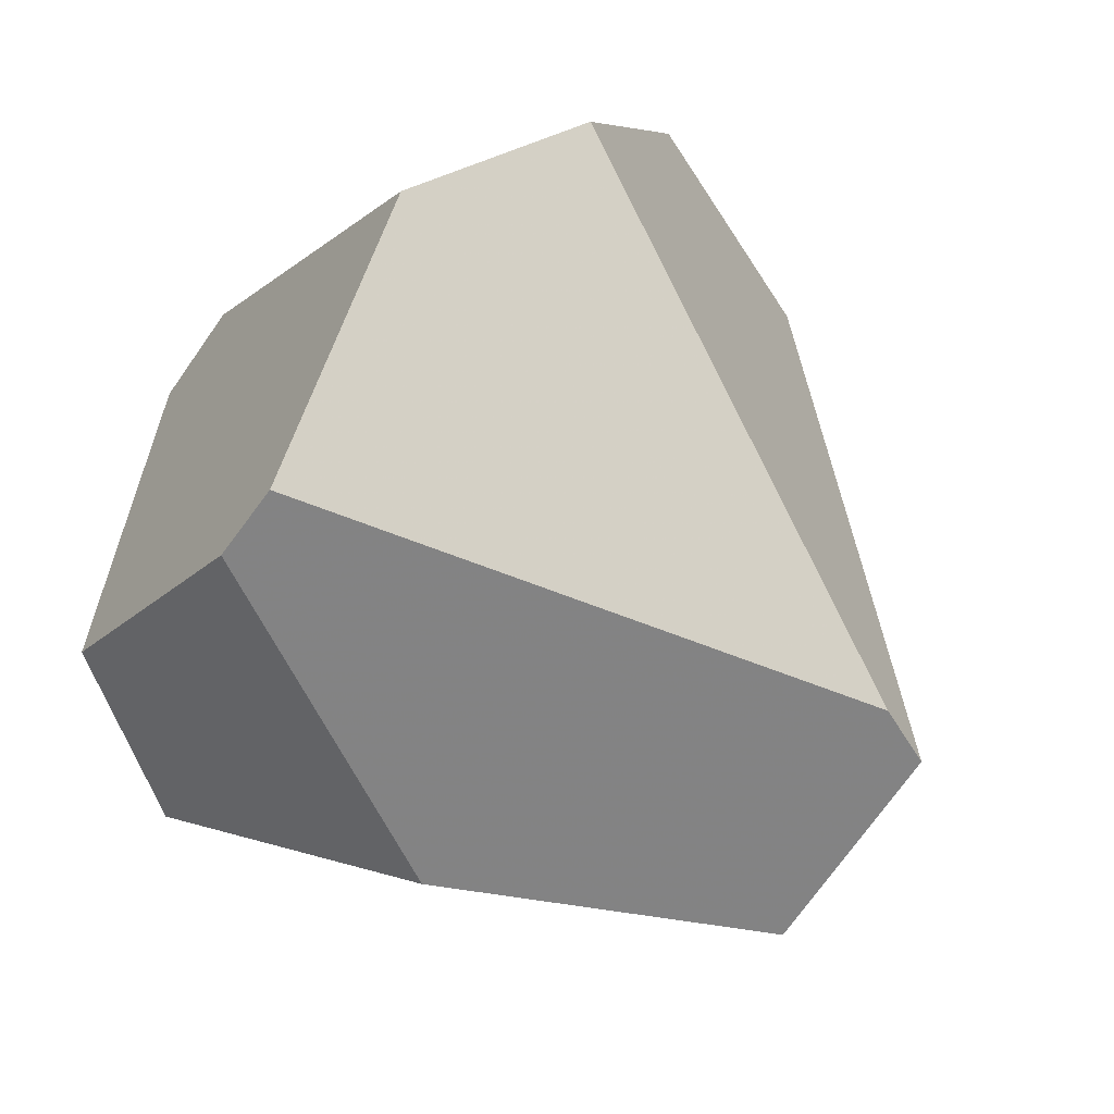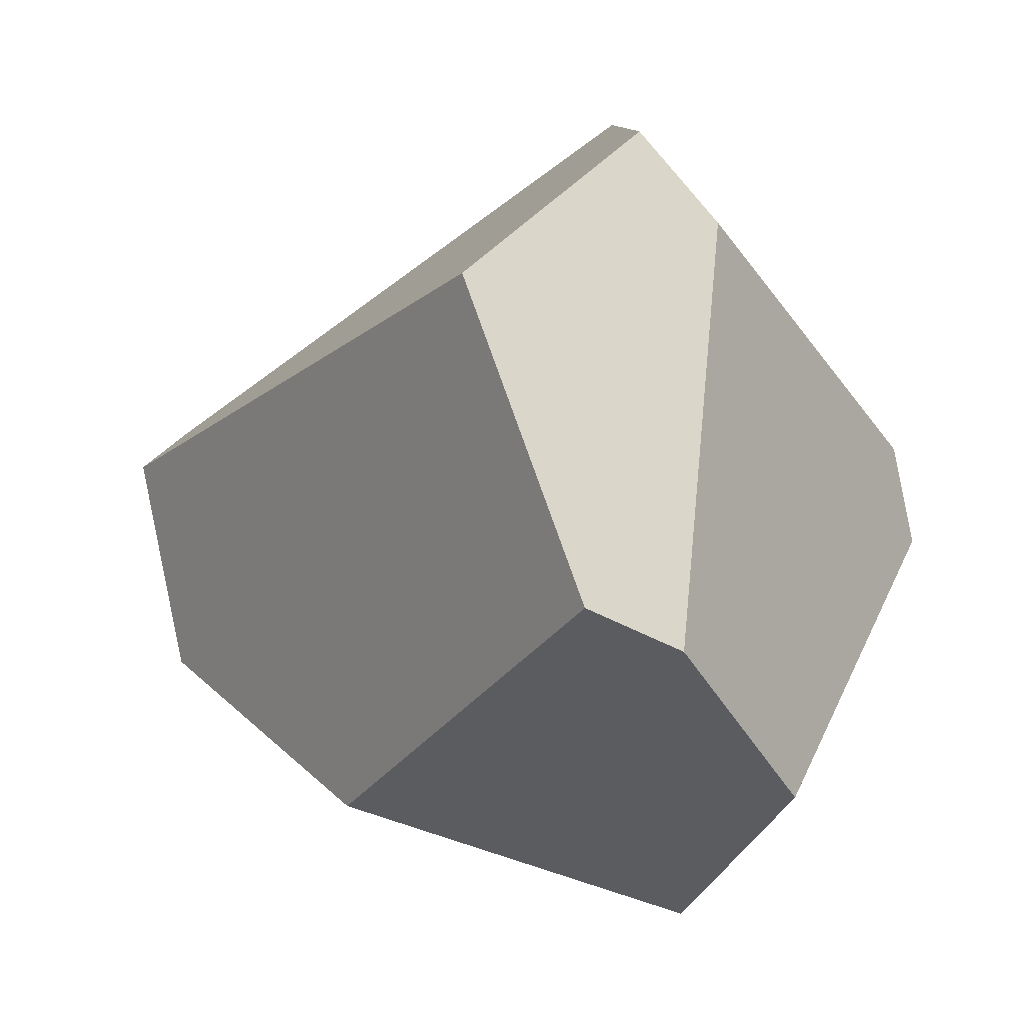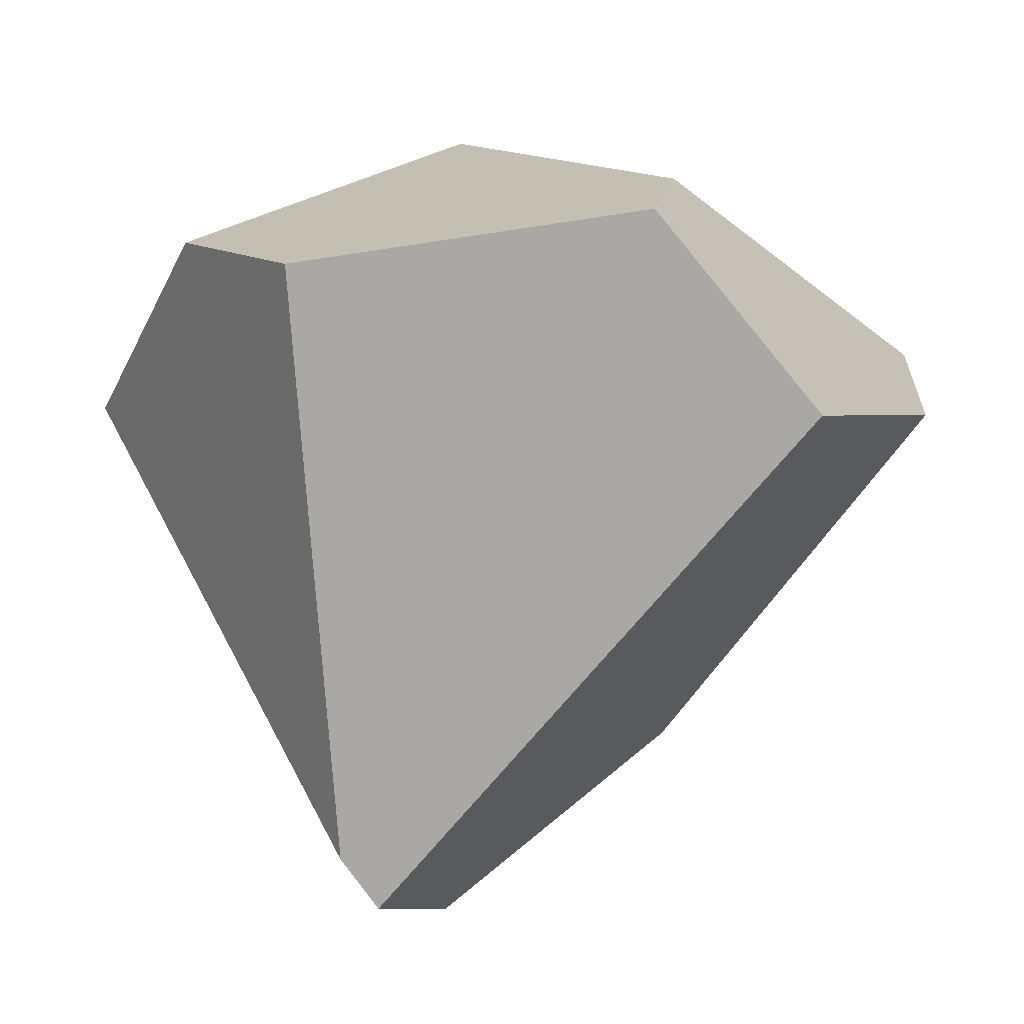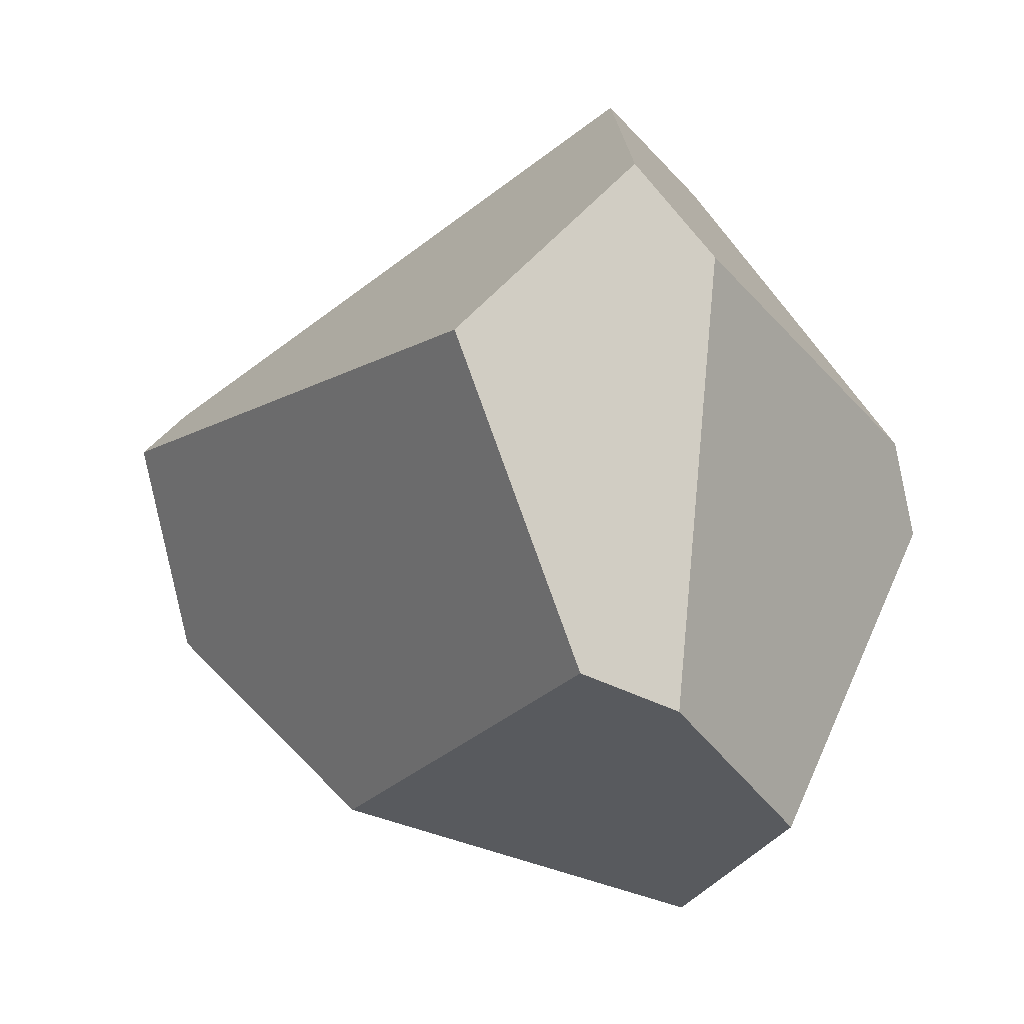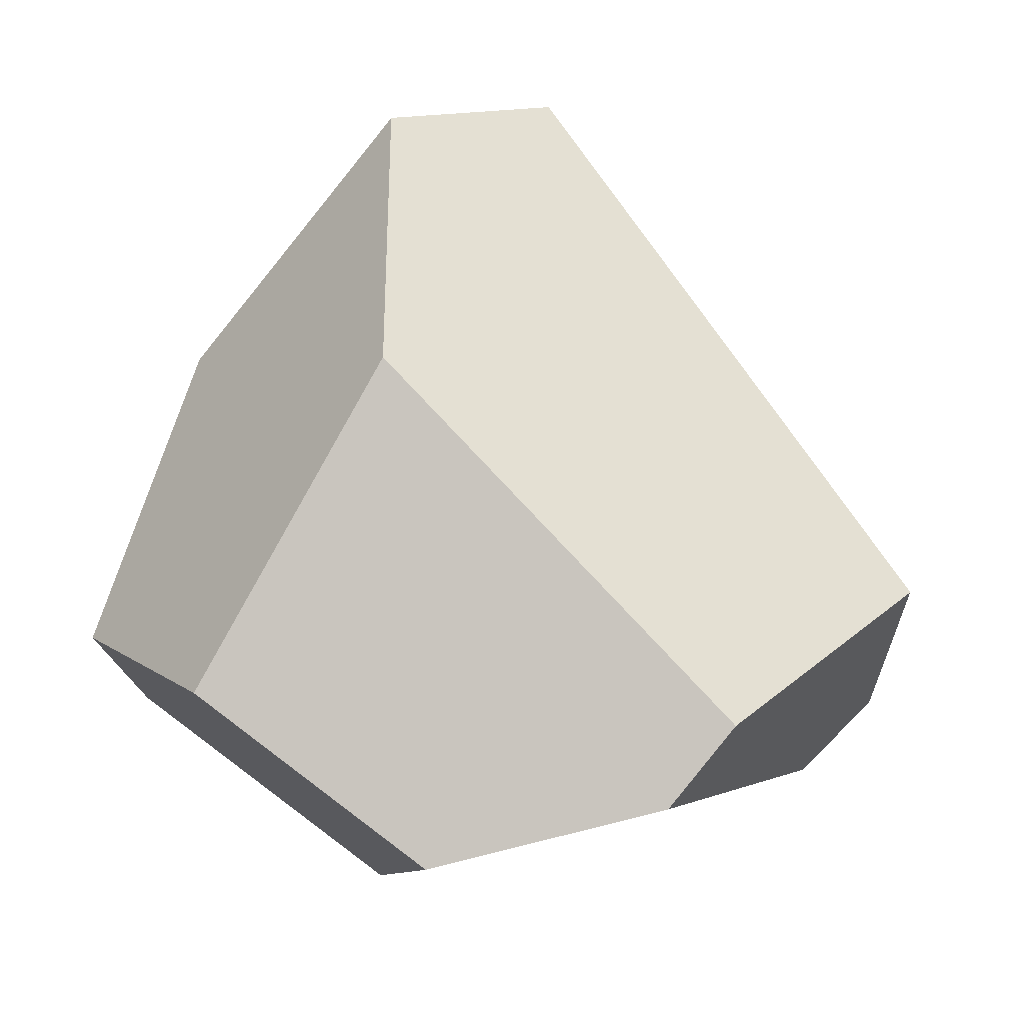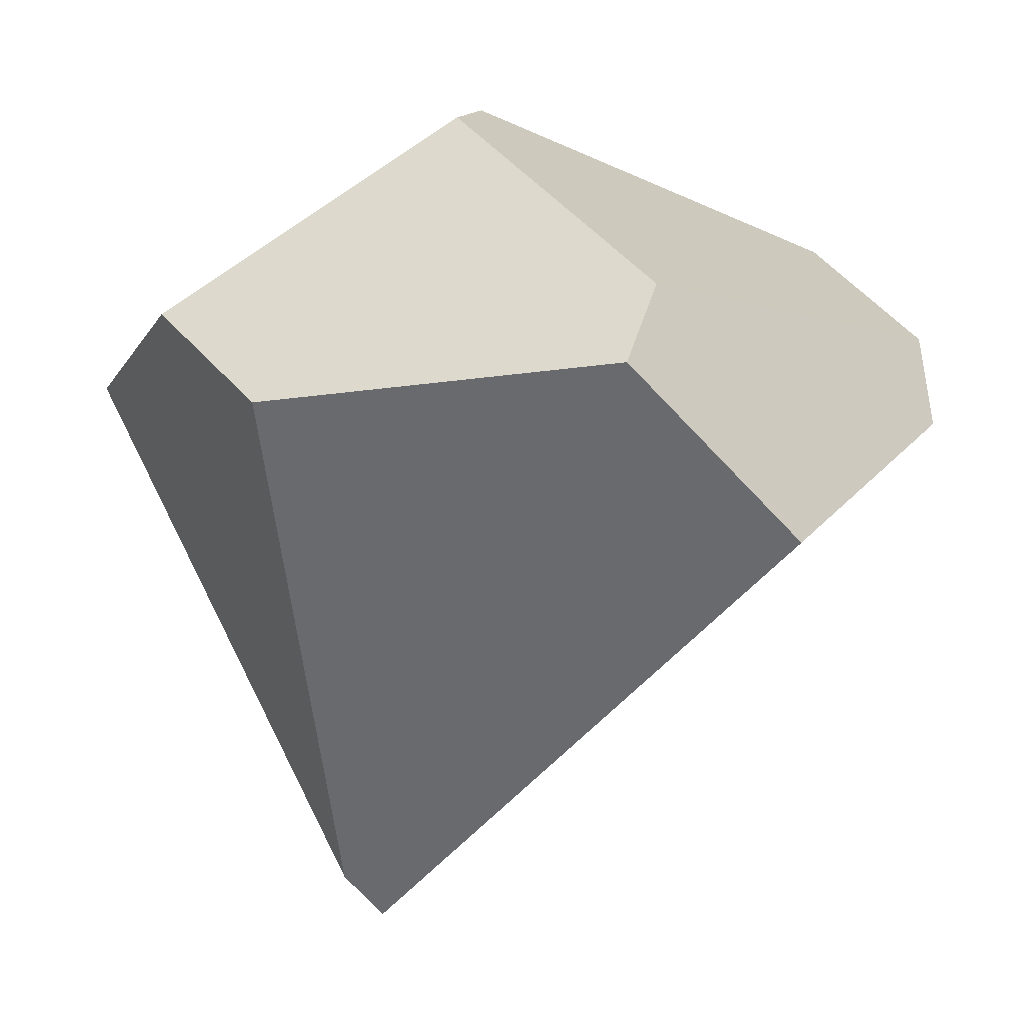
<metadata>
{"format":"obj","ext":"obj","renderer":"f3d","projection":"perspective","resolution":1024,"background":"white","views":[{"elev":65.9,"azim":128.3,"up":"+Y"},{"elev":-46.9,"azim":-81.7,"up":"+Y"},{"elev":-14.1,"azim":-117.0,"up":"+Z"},{"elev":-38.8,"azim":-80.8,"up":"+Y"},{"elev":-77.6,"azim":173.7,"up":"+Y"},{"elev":7.2,"azim":-112.9,"up":"+Z"}]}
</metadata>
<code>
v -1.341 1.898 -0.3418
v -1.325 1.453 -0.7629
v -0.856 0.8181 -0.5557
v -1.165 1.742 -0.1808
v -0.7235 0.7823 -0.3523
v -0.2997 2.09 -1.824
v -0.3108 2.197 -1.712
v -0.8832 2.604 -0.4417
v -0.4484 2.689 -0.264
v 0.2531 2.649 -0.4914
v 0.09854 1.722 -1.775
v 0.03828 1.092 -1.27
v -0.07409 1.721 0.231
v -0.1876 0.7893 -0.1437
v 0.3914 0.9313 -0.4632
v 0.7107 1.479 -0.4119
v 0.6082 1.907 -0.1364
v 0.5401 1.849 -1.087
v 0.3941 2.528 -0.4633
v -0.2721 1.867 0.207
f 1 2 3
f 3 4 1
f 5 4 3
f 6 2 7
f 7 2 1
f 1 8 7
f 9 7 8
f 10 7 9
f 11 2 6
f 12 3 11
f 11 3 2
f 13 14 15
f 16 17 15
f 15 17 13
f 15 14 5
f 5 3 15
f 15 3 12
f 15 11 18
f 12 11 15
f 15 18 16
f 6 7 19
f 19 7 10
f 19 11 6
f 18 11 19
f 19 17 16
f 16 18 19
f 20 4 5
f 5 14 20
f 20 14 13
f 13 17 20
f 10 9 20
f 20 19 10
f 17 19 20
f 20 8 1
f 1 4 20
f 20 9 8

</code>
